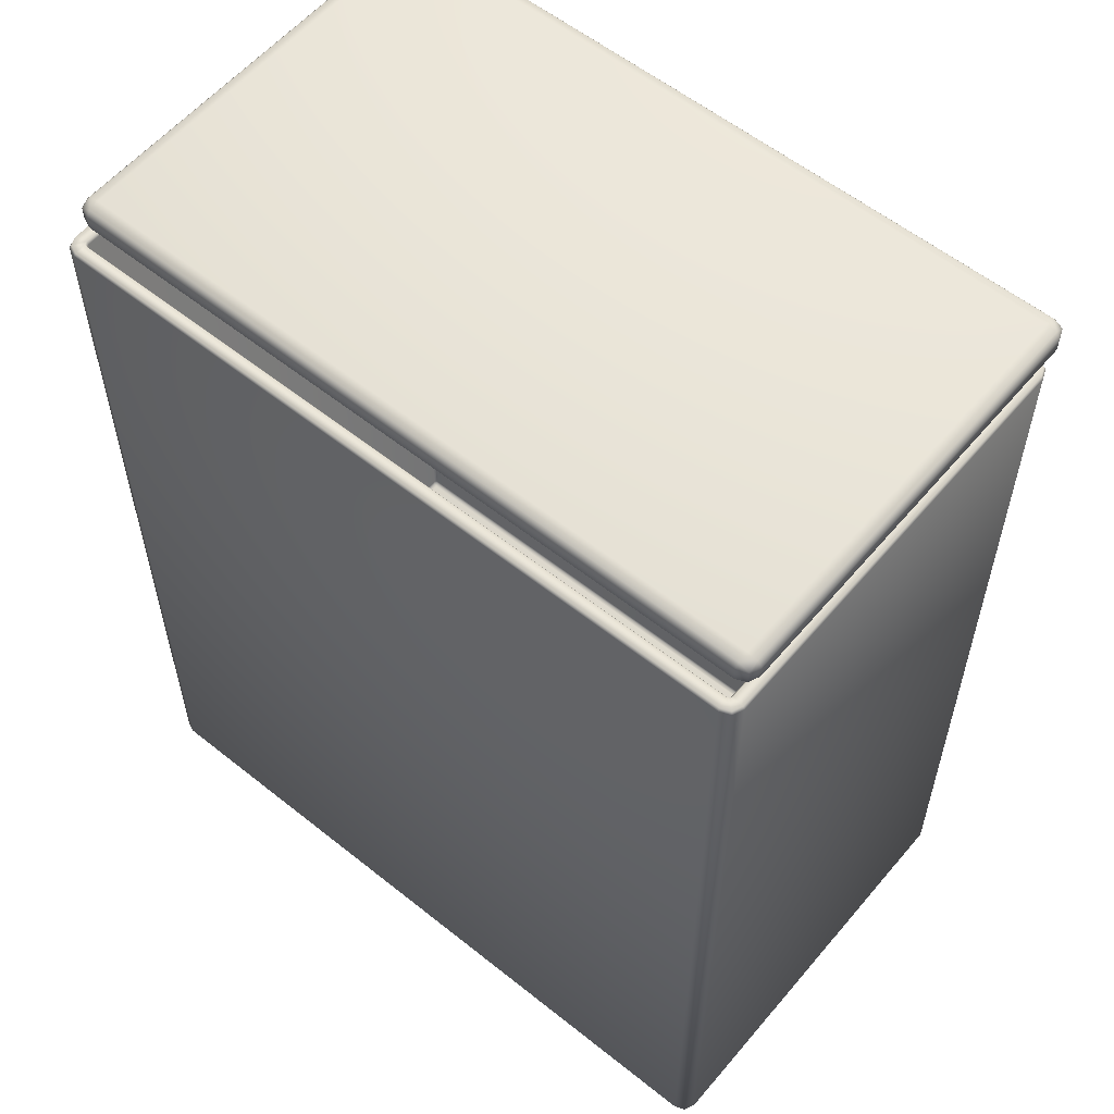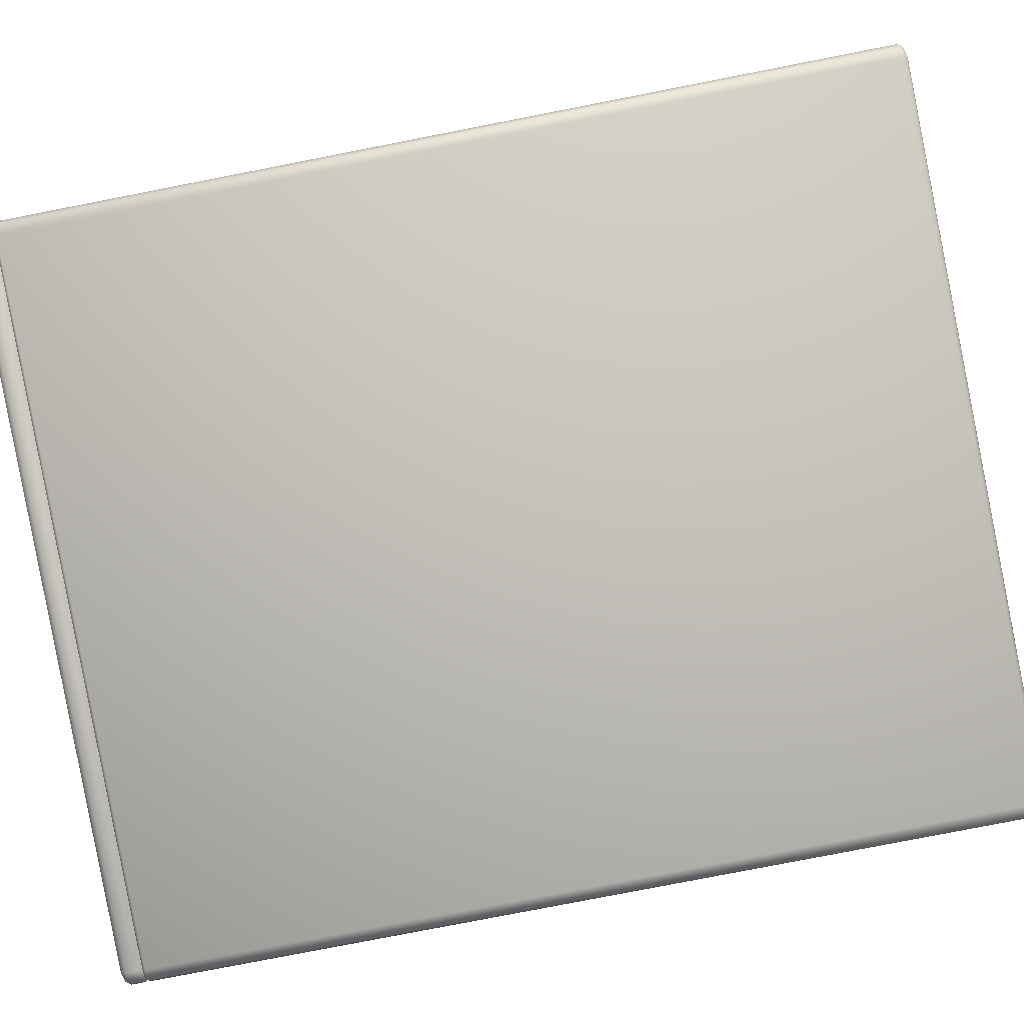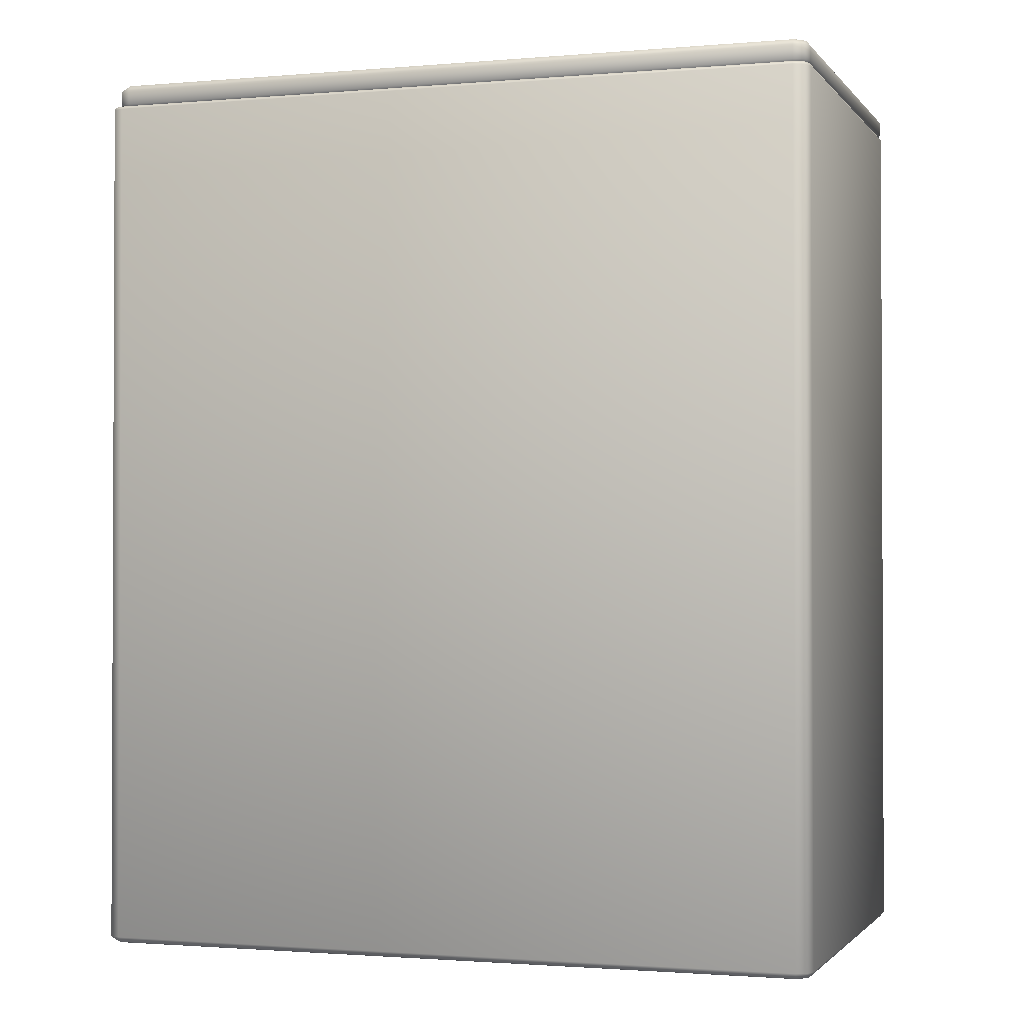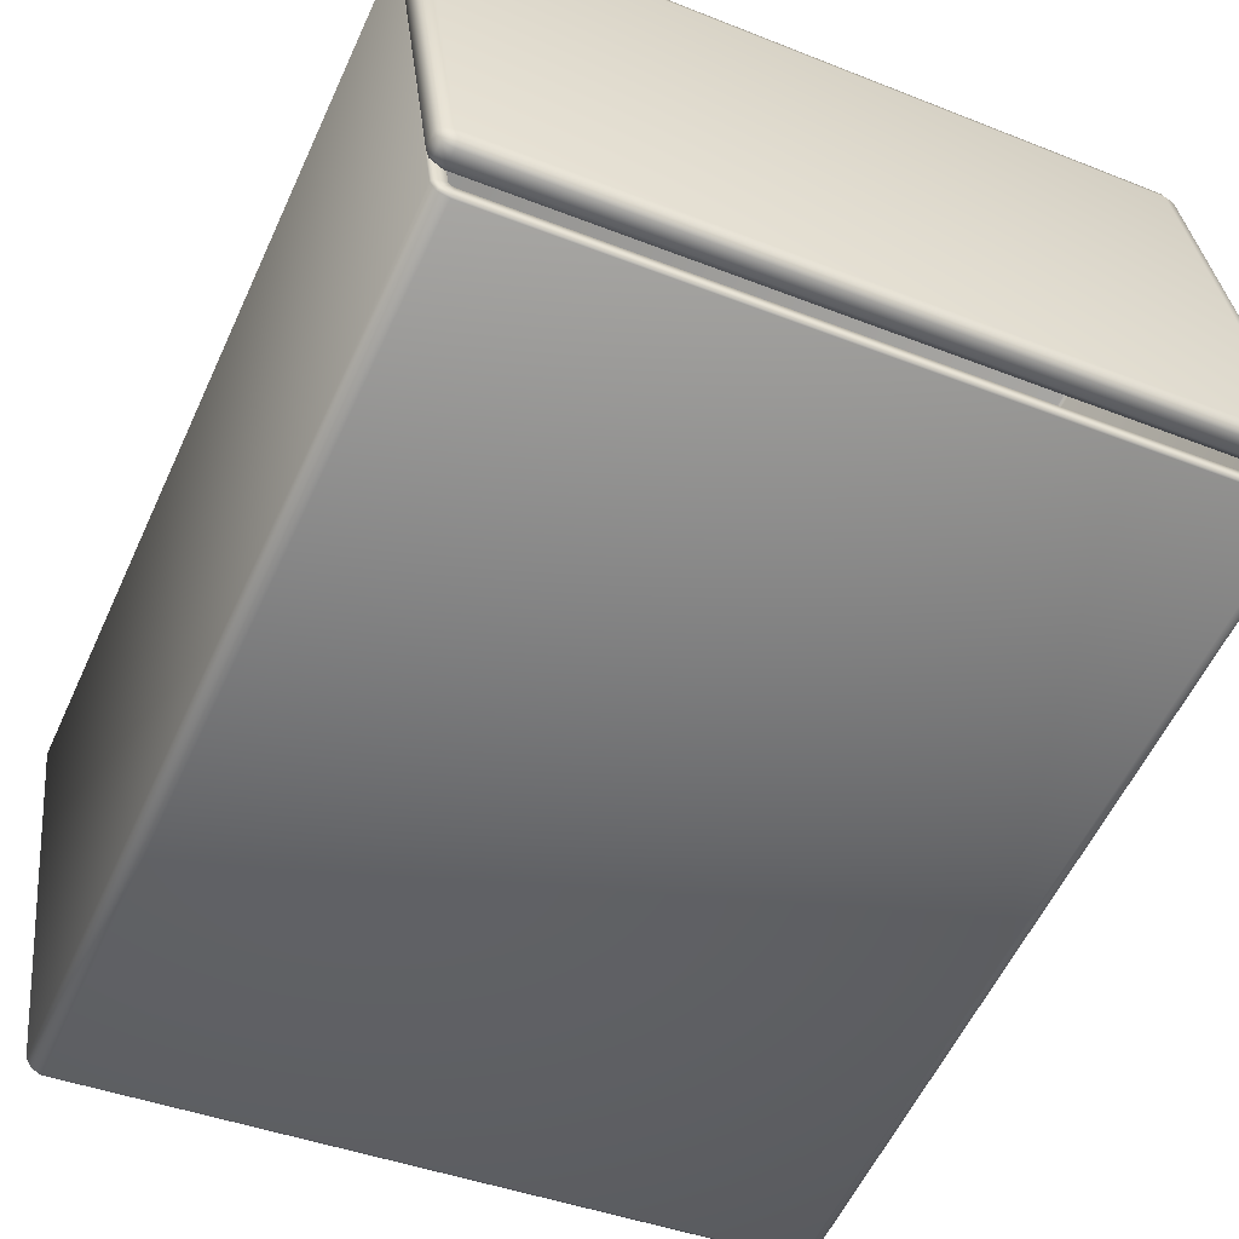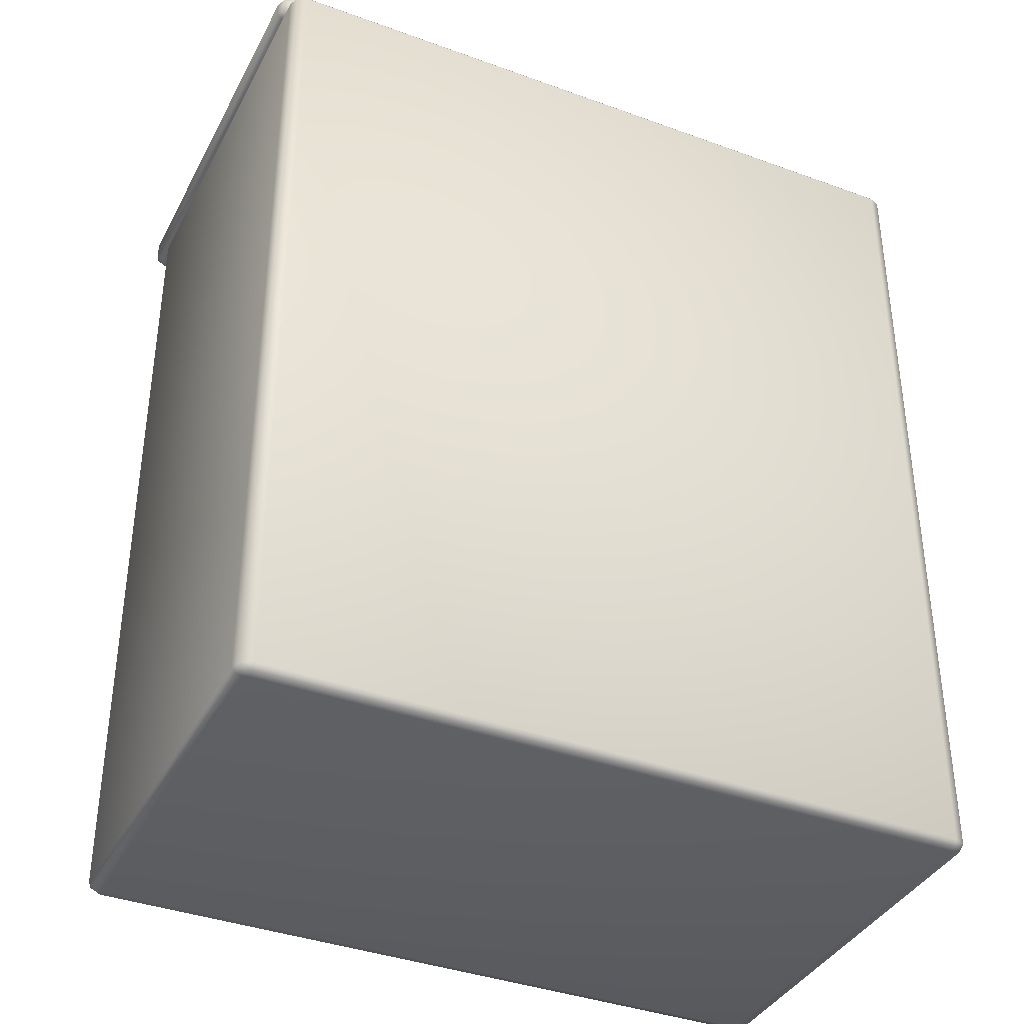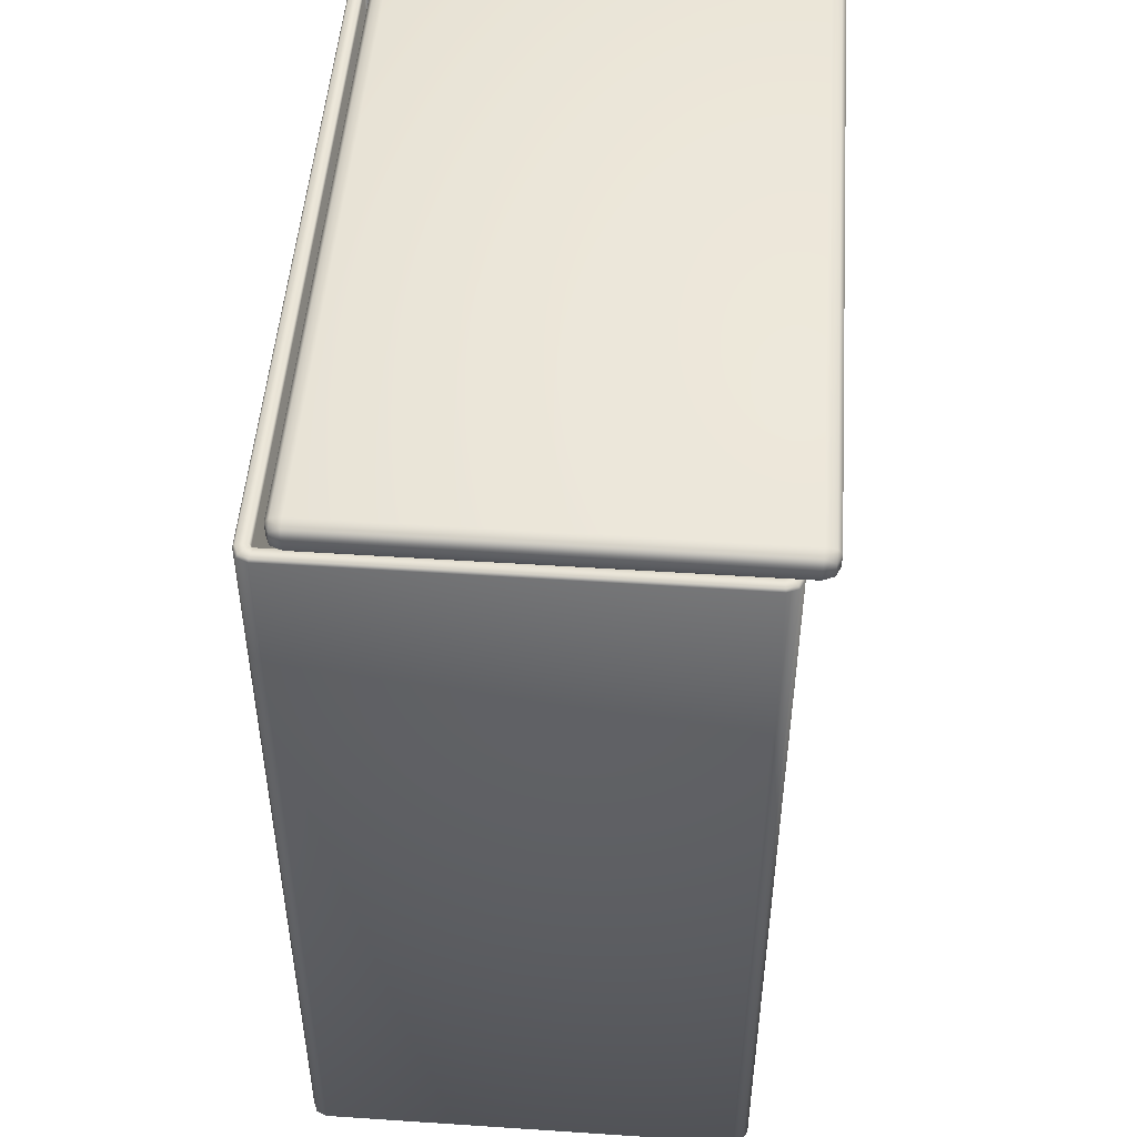
<metadata>
{"format":"obj","ext":"obj","renderer":"f3d","projection":"perspective","resolution":1024,"background":"white","views":[{"elev":57.5,"azim":-133.1,"up":"+Y"},{"elev":-79.9,"azim":-79.0,"up":"+Z"},{"elev":-1.4,"azim":-154.7,"up":"+Y"},{"elev":-58.0,"azim":155.3,"up":"+Z"},{"elev":-37.9,"azim":162.2,"up":"+Y"},{"elev":49.2,"azim":-78.6,"up":"+Y"}]}
</metadata>
<code>
g default
v 63.69 59.51 -45.16
v 63.82 59 -44.17
v 62.83 59.51 -44.04
v 63.73 59.15 -44.87
v 63.12 59.15 -44.08
v 63.03 59.51 -44.78
v 63.69 60 -45.16
v 62.83 60 -44.04
v 63.03 60 -44.78
v 111.3 59.51 -51.18
v 111.4 59 -50.19
v 112.4 59.51 -50.31
v 111.3 59.15 -50.89
v 112.1 59.15 -50.27
v 112.1 59.51 -50.98
v 111.3 60 -51.18
v 112.4 60 -50.31
v 112.1 60 -50.98
v 63.69 60.49 -45.16
v 63.82 61 -44.17
v 62.83 60.49 -44.04
v 63.73 60.85 -44.87
v 63.12 60.85 -44.08
v 63.03 60.49 -44.78
v 111.3 60.49 -51.18
v 111.4 61 -50.19
v 112.4 60.49 -50.31
v 111.3 60.85 -50.89
v 112.1 60.85 -50.27
v 112.1 60.49 -50.98
v 67.45 59.51 -15.4
v 67.33 59 -16.39
v 66.34 59.51 -16.26
v 67.42 59.15 -15.69
v 66.63 59.15 -16.3
v 66.72 59.51 -15.6
v 67.45 60 -15.4
v 66.34 60 -16.26
v 66.72 60 -15.6
v 115.1 59.51 -21.41
v 114.9 59 -22.41
v 115.9 59.51 -22.53
v 115 59.15 -21.7
v 115.7 59.15 -22.5
v 115.7 59.51 -21.79
v 115.1 60 -21.41
v 115.9 60 -22.53
v 115.7 60 -21.79
v 67.45 60.49 -15.4
v 67.33 61 -16.39
v 66.34 60.49 -16.26
v 67.42 60.85 -15.69
v 66.63 60.85 -16.3
v 66.72 60.49 -15.6
v 115.1 60.49 -21.41
v 114.9 61 -22.41
v 115.9 60.49 -22.53
v 115 60.85 -21.7
v 115.7 60.85 -22.5
v 115.7 60.49 -21.79
g basket01_lid
g default
v 63.11 0.5163 -46.87
v 63.23 0.003701 -45.88
v 62.24 0.5163 -45.75
v 63.15 0.1538 -46.58
v 62.53 0.1538 -45.79
v 62.44 0.5163 -46.49
v 63.57 2.25 -45.62
v 63.42 2.516 -45.9
v 63.26 2.516 -45.69
v 63.54 2.35 -45.83
v 63.36 2.35 -45.59
v 63.29 2.516 -45.84
v 63.11 58.8 -46.87
v 62.24 58.8 -45.75
v 62.44 58.8 -46.49
v 63.42 58.8 -45.9
v 63.26 58.8 -45.69
v 63.29 58.8 -45.84
v 63.13 59 -45.7
v 63.18 59 -45.92
v 63.38 59 -46.03
v 62.37 59 -45.75
v 62.55 59 -46.41
v 63.15 59 -46.75
v 110.7 0.5163 -52.89
v 110.9 0.003701 -51.9
v 111.8 0.5163 -52.02
v 110.8 0.1538 -52.6
v 111.6 0.1538 -51.99
v 111.5 0.5163 -52.69
v 110.6 2.25 -51.56
v 110.7 2.516 -51.87
v 110.9 2.516 -51.71
v 110.6 2.35 -51.77
v 110.8 2.35 -51.59
v 110.8 2.516 -51.85
v 110.7 58.8 -52.89
v 111.8 58.8 -52.02
v 111.5 58.8 -52.69
v 110.7 58.8 -51.87
v 110.9 58.8 -51.71
v 110.8 58.8 -51.85
v 111 59 -51.75
v 110.9 59 -51.95
v 110.7 59 -52
v 111.7 59 -51.98
v 111.4 59 -52.58
v 110.7 59 -52.76
v 66.87 0.5163 -17.11
v 66.74 0.003699 -18.1
v 65.75 0.5163 -17.98
v 66.83 0.1538 -17.4
v 66.04 0.1538 -18.01
v 66.13 0.5163 -17.31
v 67 2.25 -18.44
v 66.93 2.516 -18.13
v 66.72 2.516 -18.29
v 67.03 2.35 -18.23
v 66.8 2.35 -18.41
v 66.78 2.516 -18.15
v 66.87 58.8 -17.11
v 65.75 58.8 -17.98
v 66.13 58.8 -17.31
v 66.93 58.8 -18.13
v 66.72 58.8 -18.29
v 66.78 58.8 -18.15
v 66.6 59 -18.25
v 66.7 59 -18.05
v 66.93 59 -18
v 65.87 59 -18.02
v 66.21 59 -17.42
v 66.88 59 -17.24
v 114.5 0.5163 -23.13
v 114.4 0.003699 -24.12
v 115.4 0.5163 -24.25
v 114.5 0.1538 -23.42
v 115.1 0.1538 -24.21
v 115.2 0.5163 -23.51
v 114 2.25 -24.38
v 114.2 2.516 -24.1
v 114.3 2.516 -24.31
v 114.1 2.35 -24.17
v 114.2 2.35 -24.41
v 114.3 2.516 -24.16
v 114.5 58.8 -23.13
v 115.4 58.8 -24.25
v 115.2 58.8 -23.51
v 114.2 58.8 -24.1
v 114.3 58.8 -24.31
v 114.3 58.8 -24.16
v 114.5 59 -24.3
v 114.4 59 -24.08
v 114.2 59 -23.97
v 115.2 59 -24.25
v 115.1 59 -23.59
v 114.5 59 -23.25
g basket01
f 64 62 65
f 66 65 63
f 65 66 64
f 61 64 66
f 67 70 71
f 71 72 69
f 72 71 70
f 70 68 72
f 73 61 66 75
f 75 66 63 74
f 78 72 68 76
f 77 69 72 78
f 80 83 82 79
f 81 84 83 80
f 76 81 80 78
f 78 80 79 77
f 75 83 84 73
f 74 82 83 75
f 86 88 89
f 89 90 87
f 90 89 88
f 88 85 90
f 94 91 95
f 96 95 93
f 95 96 94
f 92 94 96
f 85 97 99 90
f 90 99 98 87
f 96 102 100 92
f 93 101 102 96
f 107 104 103 106
f 108 105 104 107
f 105 100 102 104
f 104 102 101 103
f 107 99 97 108
f 106 98 99 107
f 110 112 113
f 113 114 111
f 114 113 112
f 112 109 114
f 118 115 119
f 120 119 117
f 119 120 118
f 116 118 120
f 109 121 123 114
f 114 123 122 111
f 120 126 124 116
f 117 125 126 120
f 131 128 127 130
f 132 129 128 131
f 129 124 126 128
f 128 126 125 127
f 131 123 121 132
f 130 122 123 131
f 136 134 137
f 138 137 135
f 137 138 136
f 133 136 138
f 139 142 143
f 143 144 141
f 144 143 142
f 142 140 144
f 145 133 138 147
f 147 138 135 146
f 150 144 140 148
f 149 141 144 150
f 152 155 154 151
f 153 156 155 152
f 148 153 152 150
f 150 152 151 149
f 147 155 156 145
f 146 154 155 147
f 61 85 88 64
f 64 88 86 62
f 67 91 94 70
f 70 94 92 68
f 85 61 73 97
f 68 92 100 76
f 81 105 108 84
f 76 100 105 81
f 84 108 97 73
f 112 136 133 109
f 110 134 136 112
f 118 142 139 115
f 116 140 142 118
f 109 133 145 121
f 124 148 140 116
f 132 156 153 129
f 129 153 148 124
f 121 145 156 132
f 65 113 111 63
f 62 110 113 65
f 71 119 115 67
f 69 117 119 71
f 63 111 122 74
f 77 125 117 69
f 82 130 127 79
f 79 127 125 77
f 74 122 130 82
f 87 135 137 89
f 89 137 134 86
f 91 139 143 95
f 95 143 141 93
f 98 146 135 87
f 93 141 149 101
f 103 151 154 106
f 101 149 151 103
f 106 154 146 98
f 86 134 110 62
f 67 115 139 91
f 4 2 5
f 6 5 3
f 5 6 4
f 1 4 6
f 7 1 6 9
f 9 6 3 8
f 11 13 14
f 14 15 12
f 15 14 13
f 13 10 15
f 10 16 18 15
f 15 18 17 12
f 20 22 23
f 23 24 21
f 24 23 22
f 22 19 24
f 19 7 9 24
f 24 9 8 21
f 28 26 29
f 30 29 27
f 29 30 28
f 25 28 30
f 16 25 30 18
f 18 30 27 17
f 32 34 35
f 35 36 33
f 36 35 34
f 34 31 36
f 31 37 39 36
f 36 39 38 33
f 43 41 44
f 45 44 42
f 44 45 43
f 40 43 45
f 46 40 45 48
f 48 45 42 47
f 52 50 53
f 54 53 51
f 53 54 52
f 49 52 54
f 37 49 54 39
f 39 54 51 38
f 56 58 59
f 59 60 57
f 60 59 58
f 58 55 60
f 55 46 48 60
f 60 48 47 57
f 5 35 33 3
f 2 32 35 5
f 3 33 38 8
f 12 42 44 14
f 14 44 41 11
f 17 47 42 12
f 21 51 53 23
f 23 53 50 20
f 8 38 51 21
f 29 59 57 27
f 26 56 59 29
f 27 57 47 17
f 1 10 13 4
f 4 13 11 2
f 10 1 7 16
f 22 28 25 19
f 20 26 28 22
f 19 25 16 7
f 34 43 40 31
f 32 41 43 34
f 31 40 46 37
f 49 55 58 52
f 52 58 56 50
f 37 46 55 49
f 2 11 41 32
f 50 56 26 20

</code>
